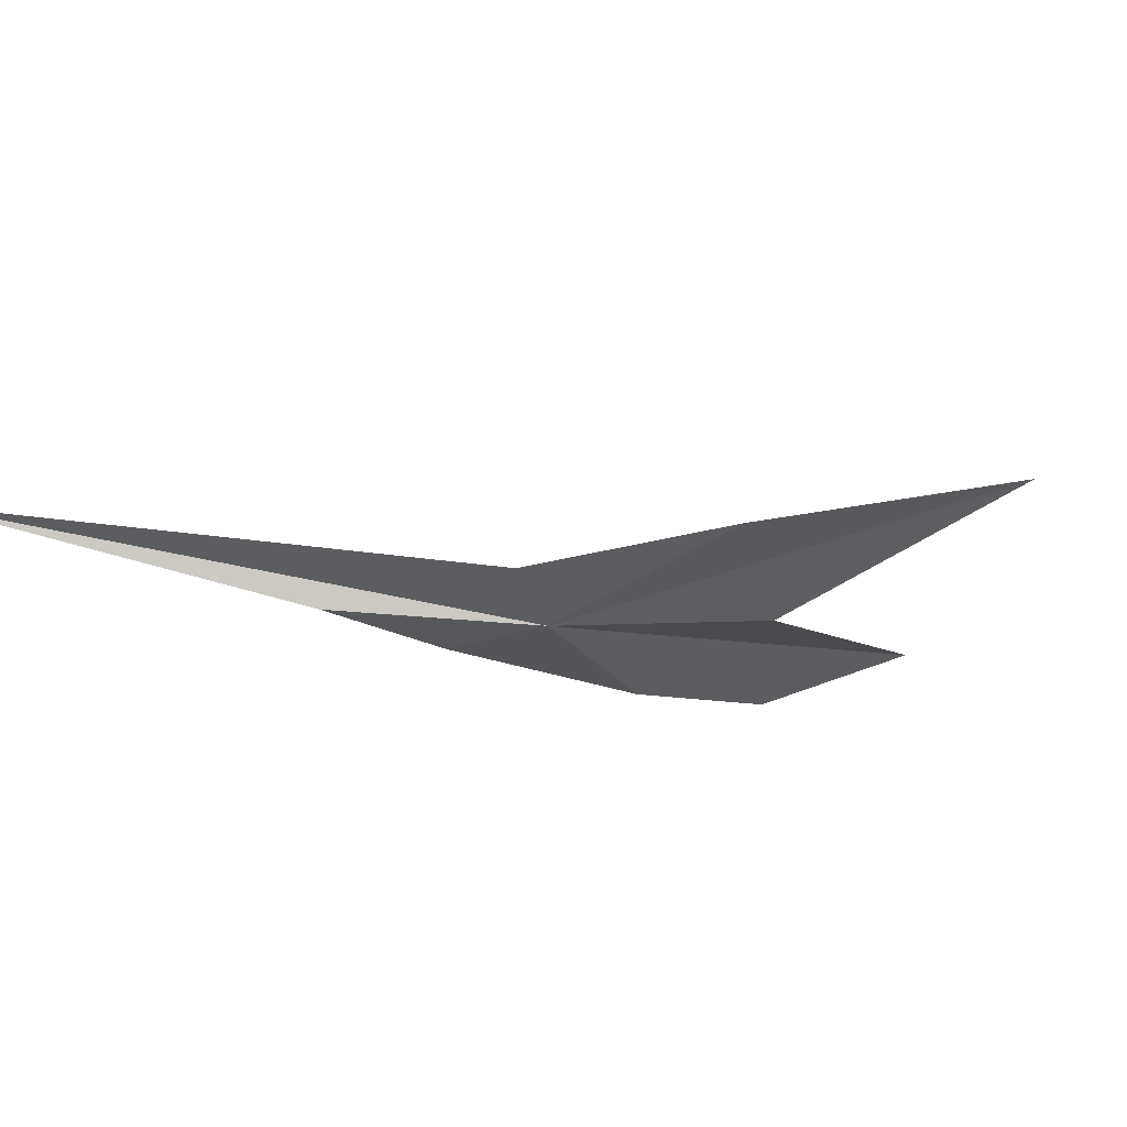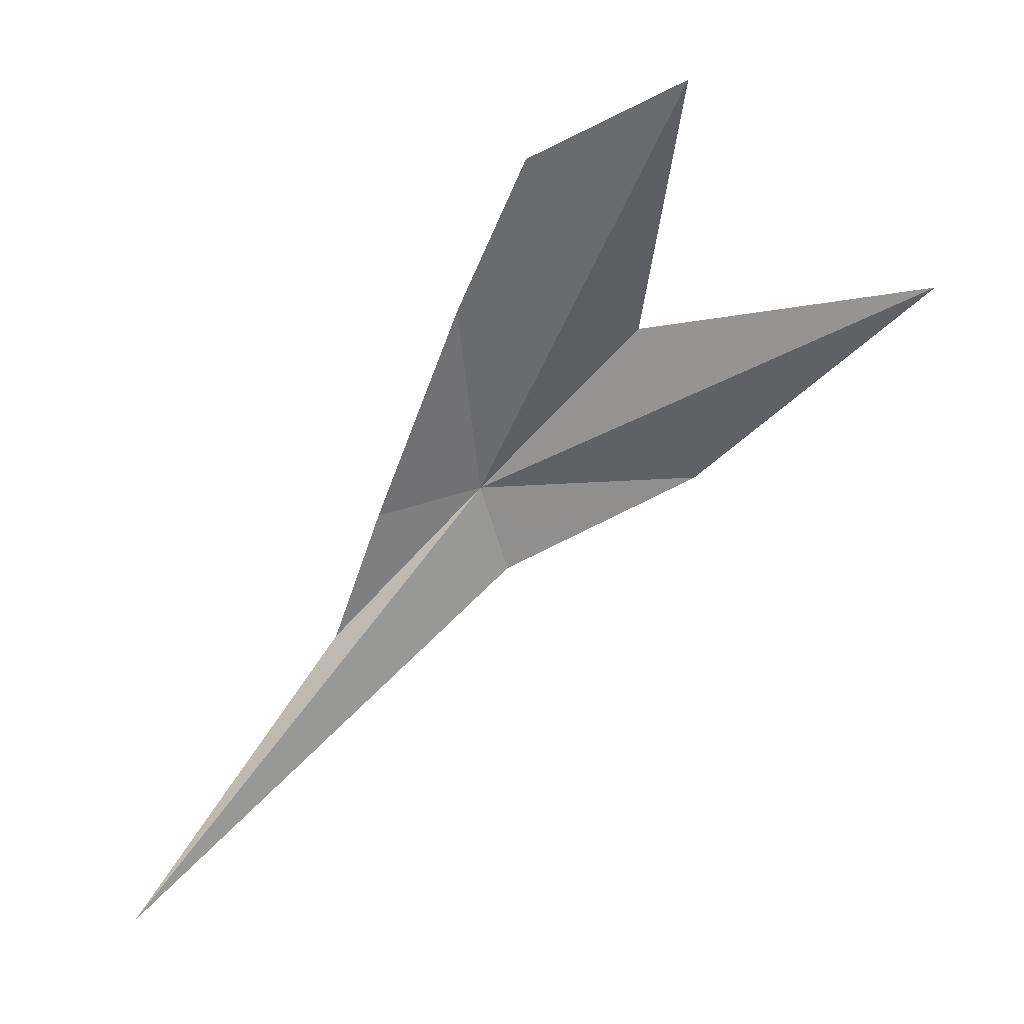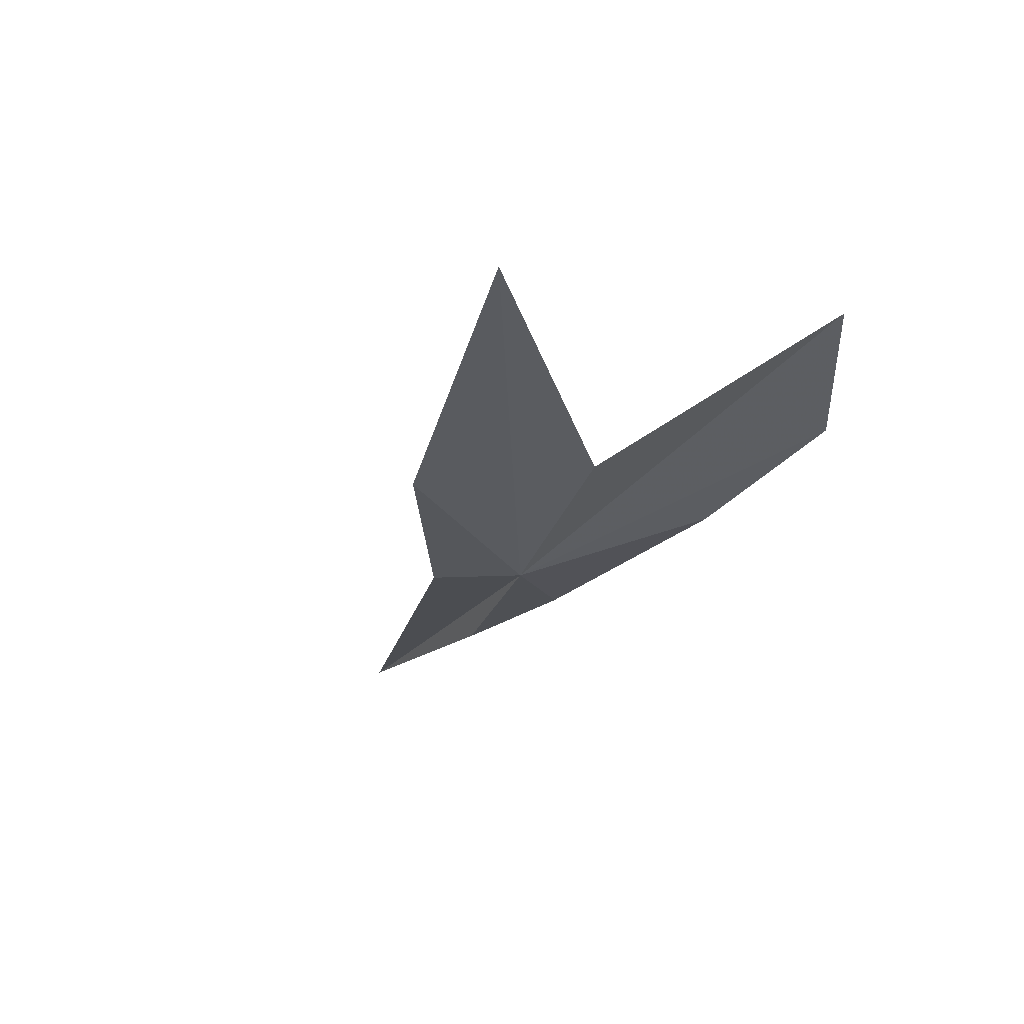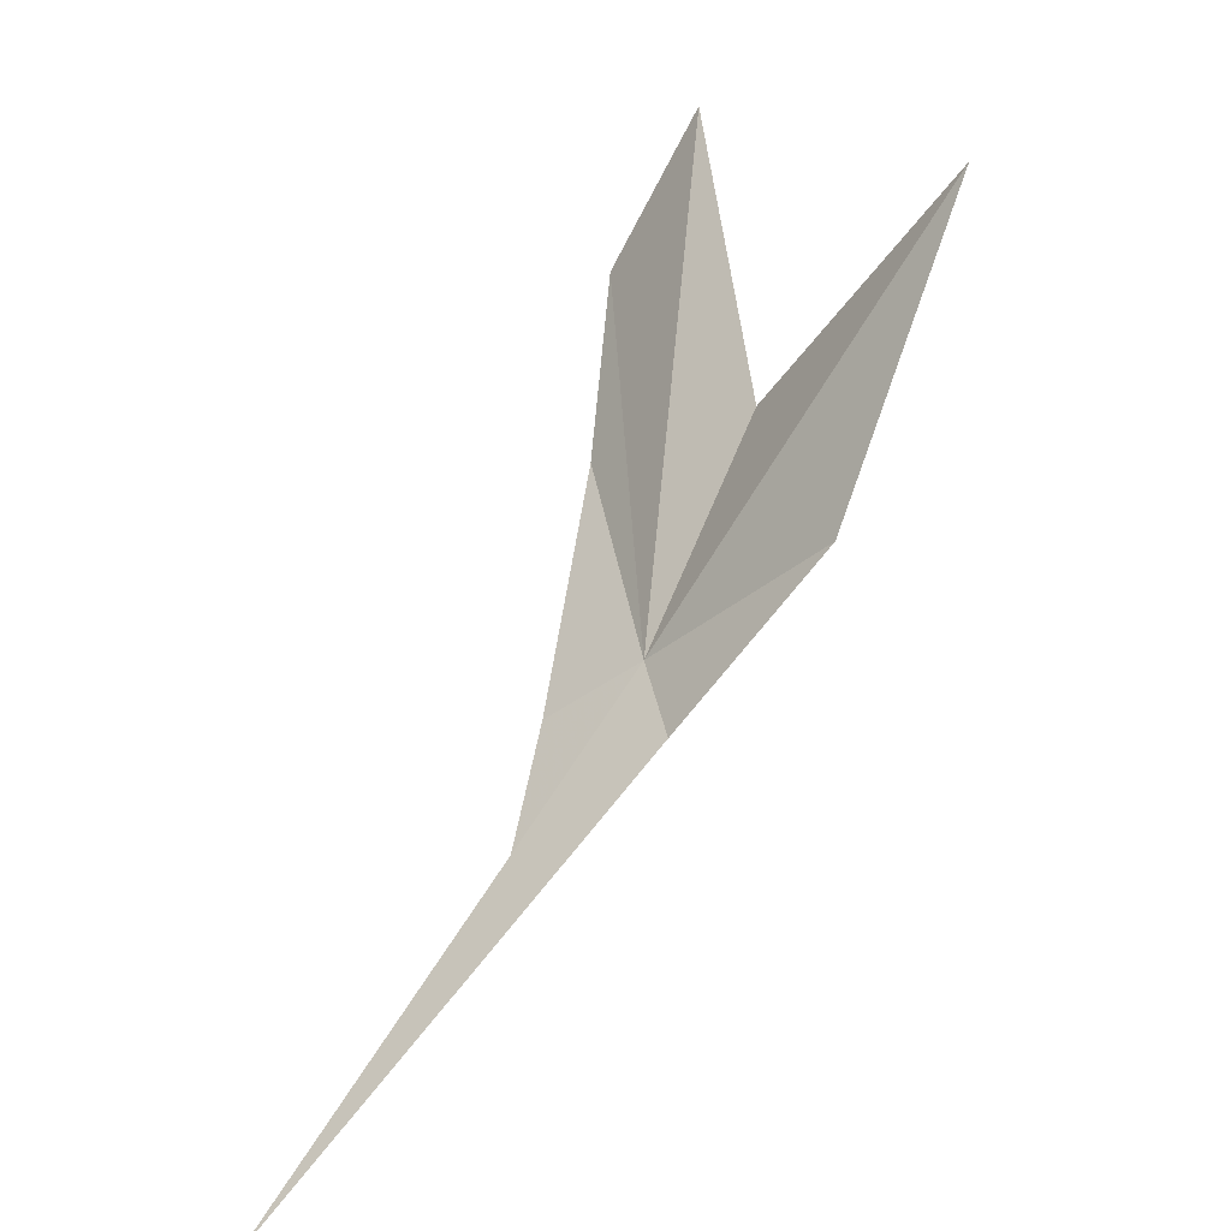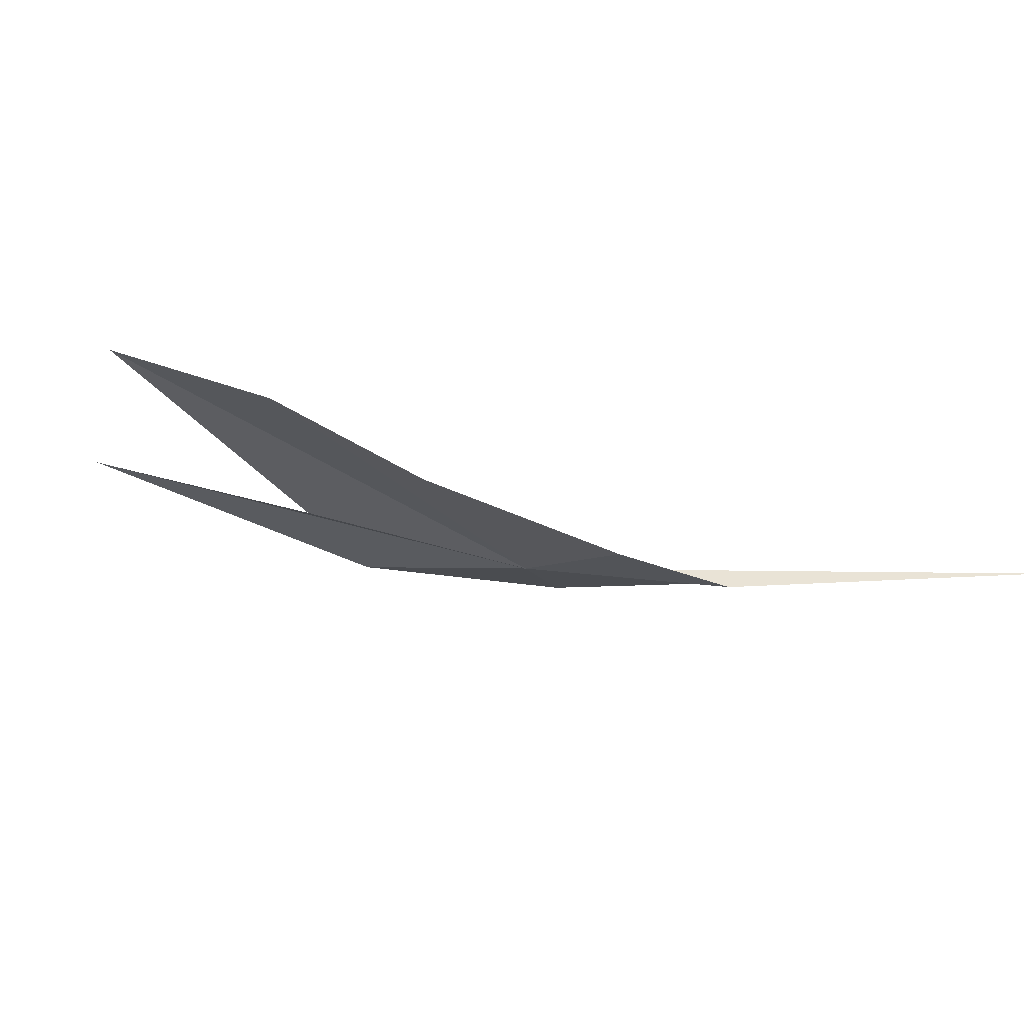
<metadata>
{"format":"obj","ext":"obj","renderer":"f3d","projection":"perspective","resolution":1024,"background":"white","views":[{"elev":-34.3,"azim":-145.8,"up":"+Y"},{"elev":24.8,"azim":166.9,"up":"+Z"},{"elev":-18.0,"azim":-58.6,"up":"+Y"},{"elev":-36.1,"azim":-144.4,"up":"+Z"},{"elev":-18.0,"azim":37.3,"up":"+Y"}]}
</metadata>
<code>
v -7.417 0.5629 8.685
v -10.08 2.895 16.02
v -7.845 1.968 14.7
v -6.924 1.166 12.05
v -5.682 0.5801 8.361
v -4.931 0.3875 6.096
v -1.167 1.071 1.366
v -7.86 0.6394 7.175
v -10.94 1.197 8.79
v -14.24 2.896 12.46
v -9.874 1.311 11.56
f 1 3 2
f 1 4 3
f 1 5 4
f 1 7 6
f 1 6 5
f 1 8 7
f 1 9 8
f 1 10 9
f 1 11 10
f 1 2 11

</code>
